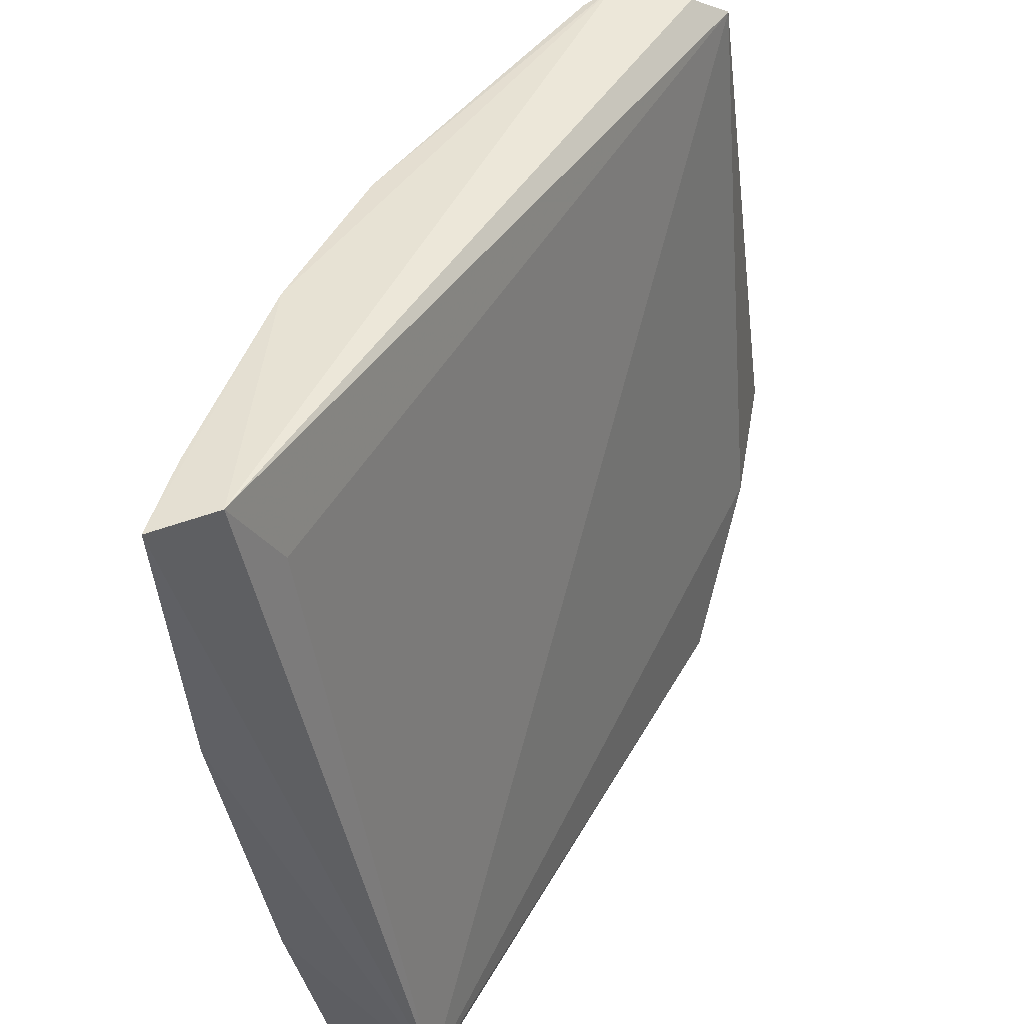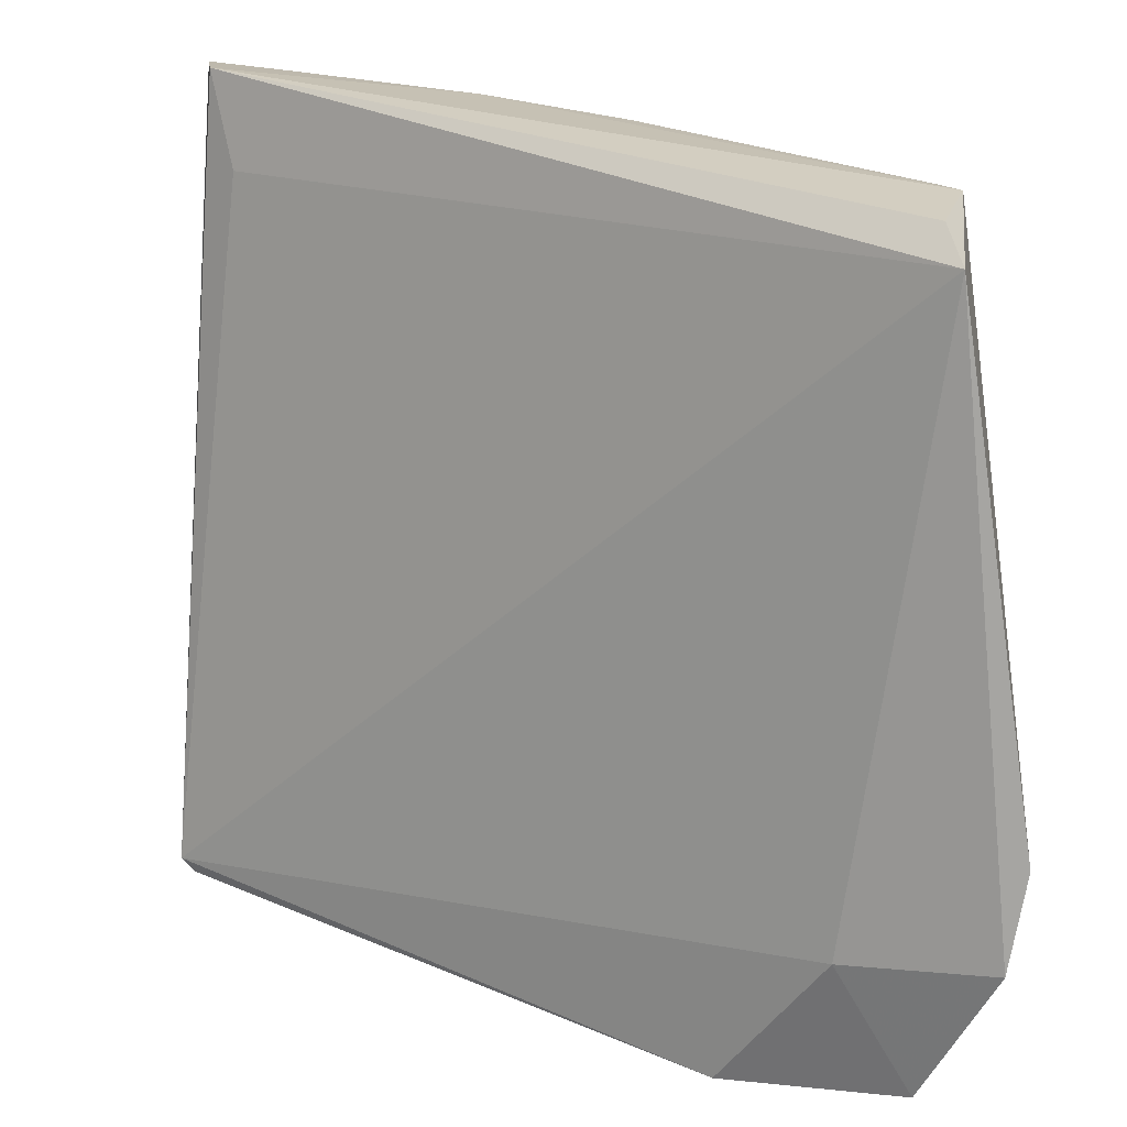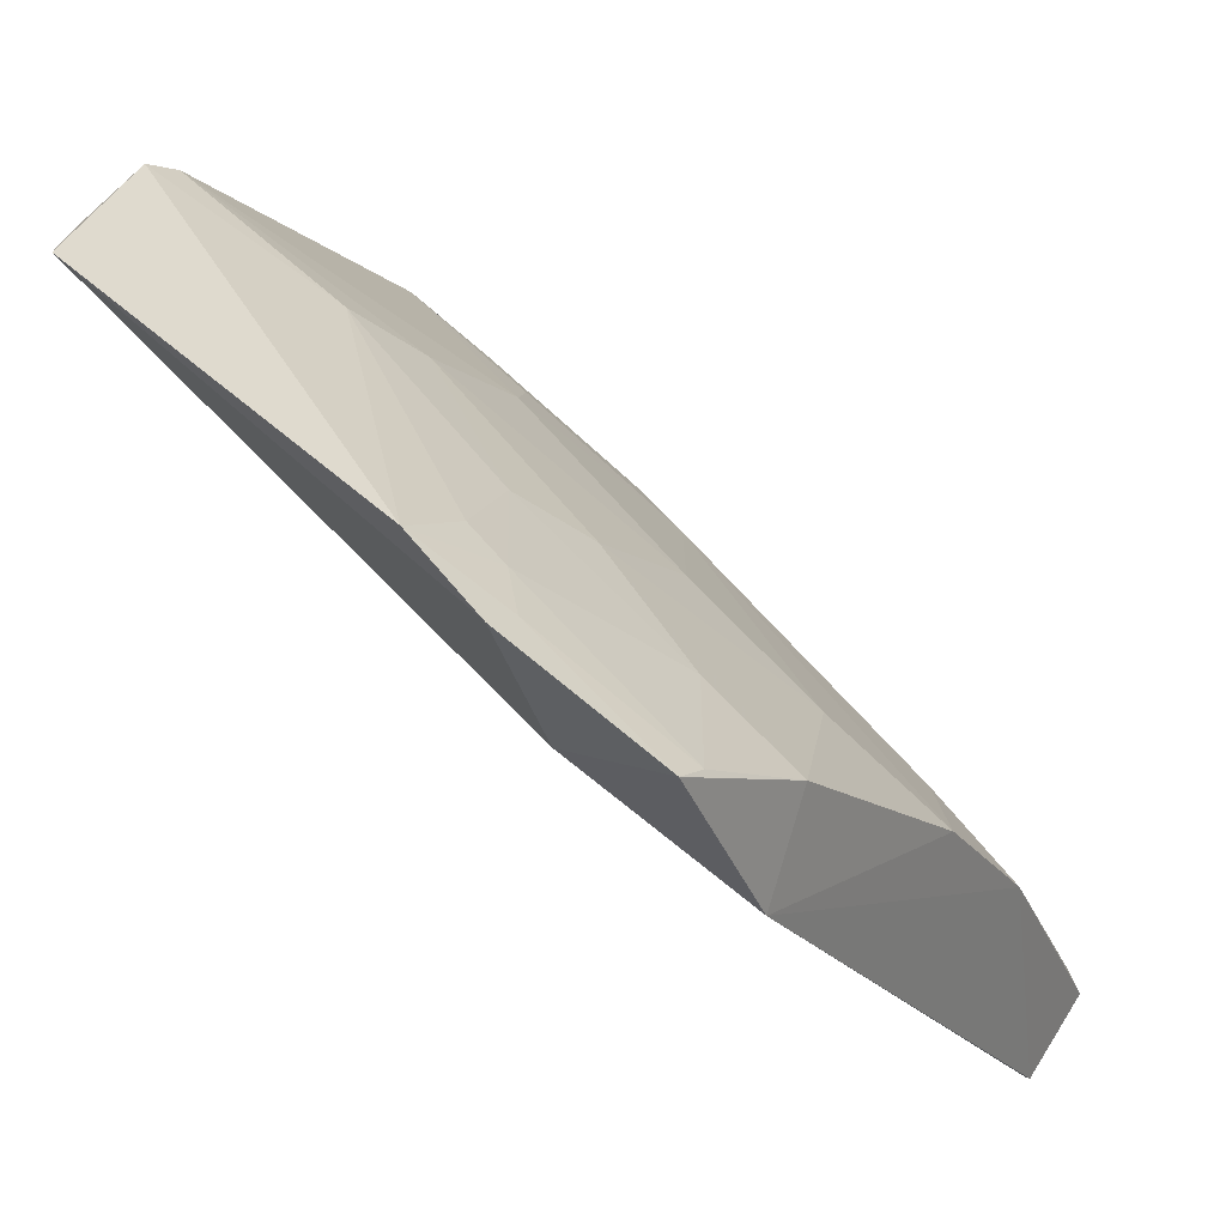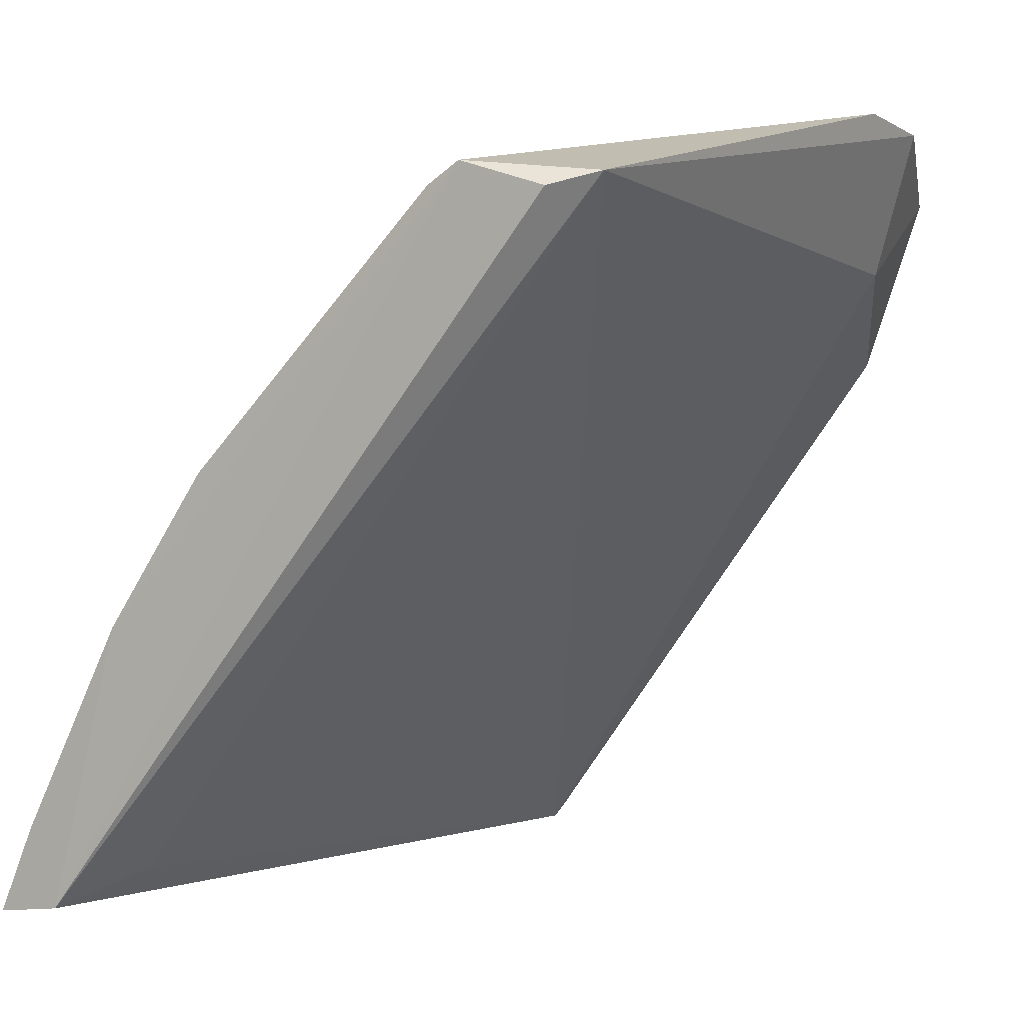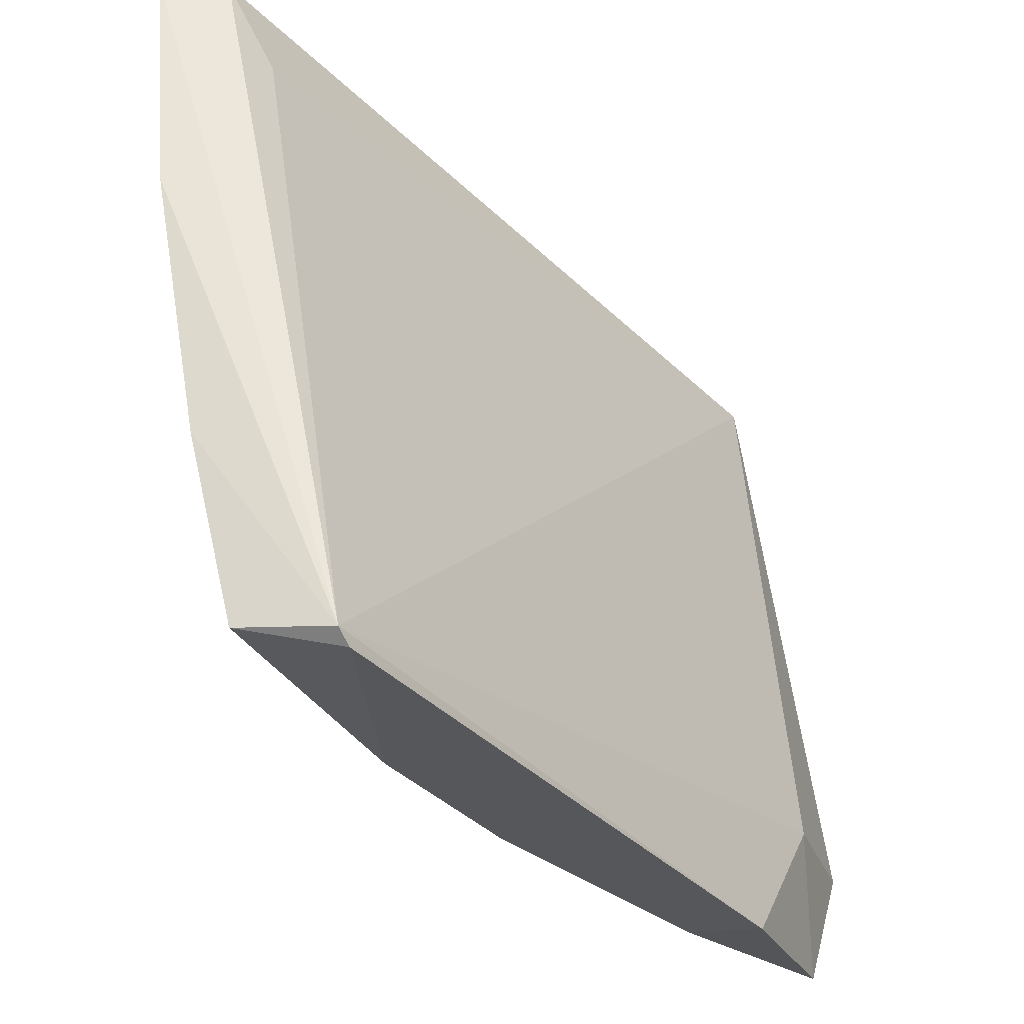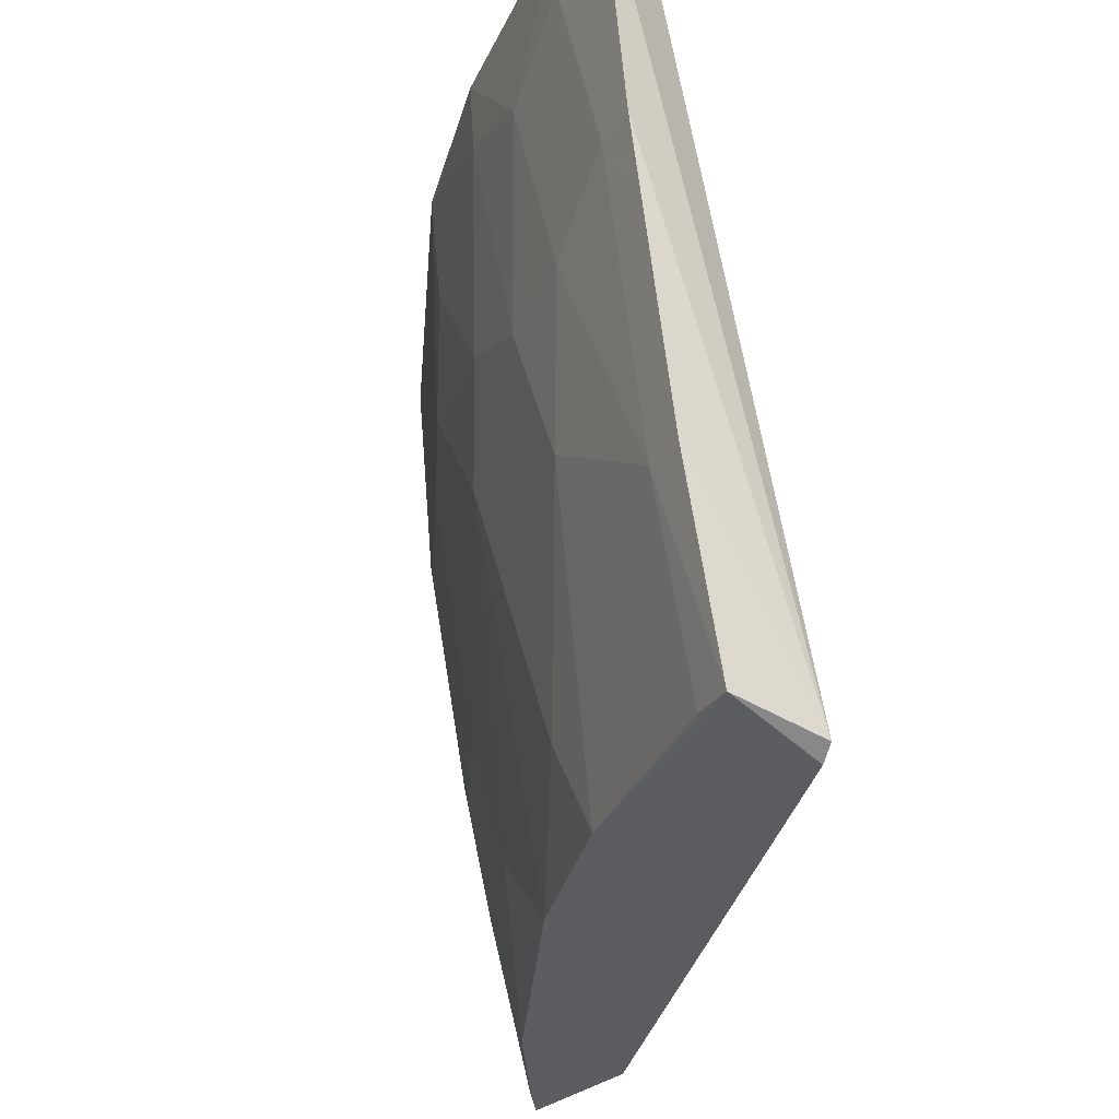
<metadata>
{"format":"obj","ext":"obj","renderer":"f3d","projection":"perspective","resolution":1024,"background":"white","views":[{"elev":46.1,"azim":-7.4,"up":"+Z"},{"elev":22.7,"azim":91.5,"up":"+Z"},{"elev":43.8,"azim":135.5,"up":"+Y"},{"elev":5.0,"azim":26.1,"up":"+Y"},{"elev":-35.1,"azim":0.9,"up":"+Z"},{"elev":-32.0,"azim":-47.5,"up":"+Z"}]}
</metadata>
<code>
v -0.02974 0.03744 0.07119
v -0.02849 0.03782 0.07035
v -0.02638 0.04008 0.0553
v -0.02914 0.03233 0.04726
v -0.04483 0.01752 0.07145
v -0.02738 0.03529 0.05194
v -0.03209 0.03811 0.07132
v -0.02604 0.03958 0.05241
v -0.04047 0.01608 0.0476
v -0.02716 0.03754 0.04804
v -0.03968 0.02539 0.05121
v -0.04343 0.01827 0.06873
v -0.0398 0.02391 0.04818
v -0.03532 0.03254 0.05573
v -0.02827 0.03848 0.05417
v -0.03123 0.03431 0.04814
v -0.04021 0.01654 0.04727
v -0.04463 0.01686 0.05412
v -0.04295 0.02557 0.07115
v -0.0271 0.03891 0.0526
v -0.03268 0.03709 0.06456
v -0.0368 0.02829 0.04822
v -0.0281 0.03692 0.04823
v -0.03243 0.03546 0.05573
v -0.04685 0.01718 0.07119
v -0.04275 0.02246 0.05719
v -0.04323 0.01684 0.04805
v -0.03976 0.02826 0.06014
v -0.02843 0.03871 0.05563
v -0.04013 0.0299 0.07109
v -0.03538 0.03113 0.05127
v -0.03108 0.03541 0.05121
v -0.03401 0.03563 0.06315
v -0.04616 0.01691 0.06307
v -0.0427 0.01812 0.04818
v -0.04275 0.02397 0.06168
v -0.03107 0.03697 0.05719
v -0.03304 0.03748 0.07124
v -0.03689 0.03267 0.0632
v -0.04421 0.02106 0.06164
v -0.04415 0.01819 0.05423
v -0.04128 0.02684 0.06319
v -0.03839 0.03118 0.06457
v -0.04574 0.01967 0.06909
v -0.04568 0.0182 0.06315
v -0.04282 0.02552 0.06908
v -0.03985 0.02975 0.06761
v -0.04586 0.01962 0.07116
v -0.0443 0.02255 0.06758
f 5 2 1
f 7 1 2
f 7 2 3
f 7 5 1
f 8 3 2
f 8 2 6
f 9 4 6
f 9 6 2
f 10 8 6
f 10 6 4
f 12 9 2
f 12 2 5
f 12 5 9
f 16 10 4
f 17 13 4
f 17 4 9
f 19 5 7
f 20 15 3
f 20 3 8
f 20 8 10
f 21 7 3
f 22 16 4
f 22 4 13
f 22 13 11
f 23 10 16
f 23 20 10
f 23 15 20
f 25 9 5
f 25 5 19
f 26 11 13
f 27 17 9
f 27 9 18
f 27 13 17
f 28 11 26
f 28 22 11
f 29 21 3
f 29 3 15
f 30 19 7
f 31 16 22
f 31 24 16
f 31 14 24
f 31 28 14
f 31 22 28
f 32 23 16
f 32 15 23
f 32 16 24
f 33 24 14
f 34 18 9
f 34 9 25
f 35 26 13
f 35 13 27
f 36 28 26
f 37 21 29
f 37 33 21
f 37 24 33
f 37 29 15
f 37 32 24
f 37 15 32
f 38 30 7
f 38 7 21
f 38 21 33
f 39 33 14
f 39 14 28
f 39 38 33
f 39 30 38
f 40 36 26
f 41 35 27
f 41 27 18
f 41 26 35
f 41 40 26
f 42 28 36
f 43 39 28
f 43 30 39
f 43 28 42
f 44 34 25
f 45 41 18
f 45 18 34
f 45 40 41
f 45 34 44
f 46 42 36
f 46 19 30
f 47 43 42
f 47 30 43
f 47 46 30
f 47 42 46
f 48 44 25
f 48 25 19
f 49 45 44
f 49 40 45
f 49 19 46
f 49 48 19
f 49 44 48
f 49 46 36
f 49 36 40

</code>
